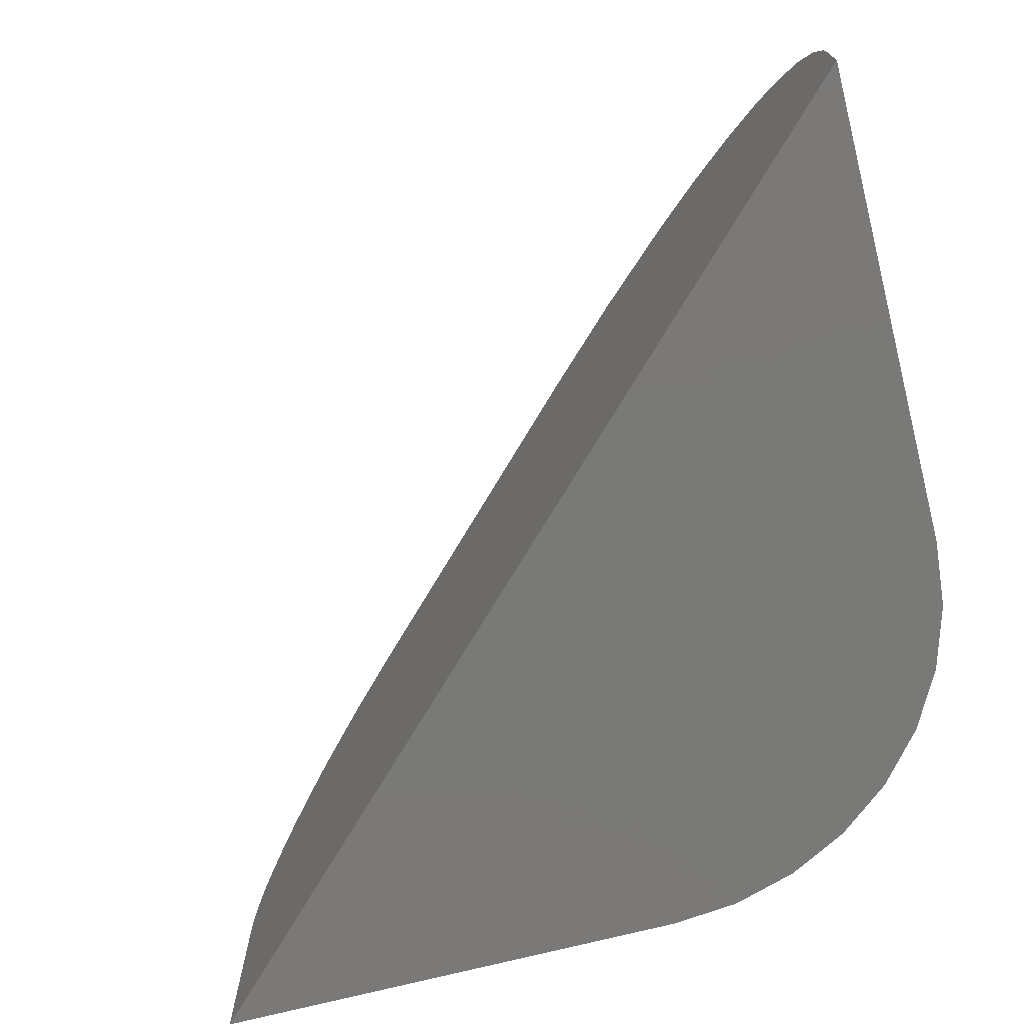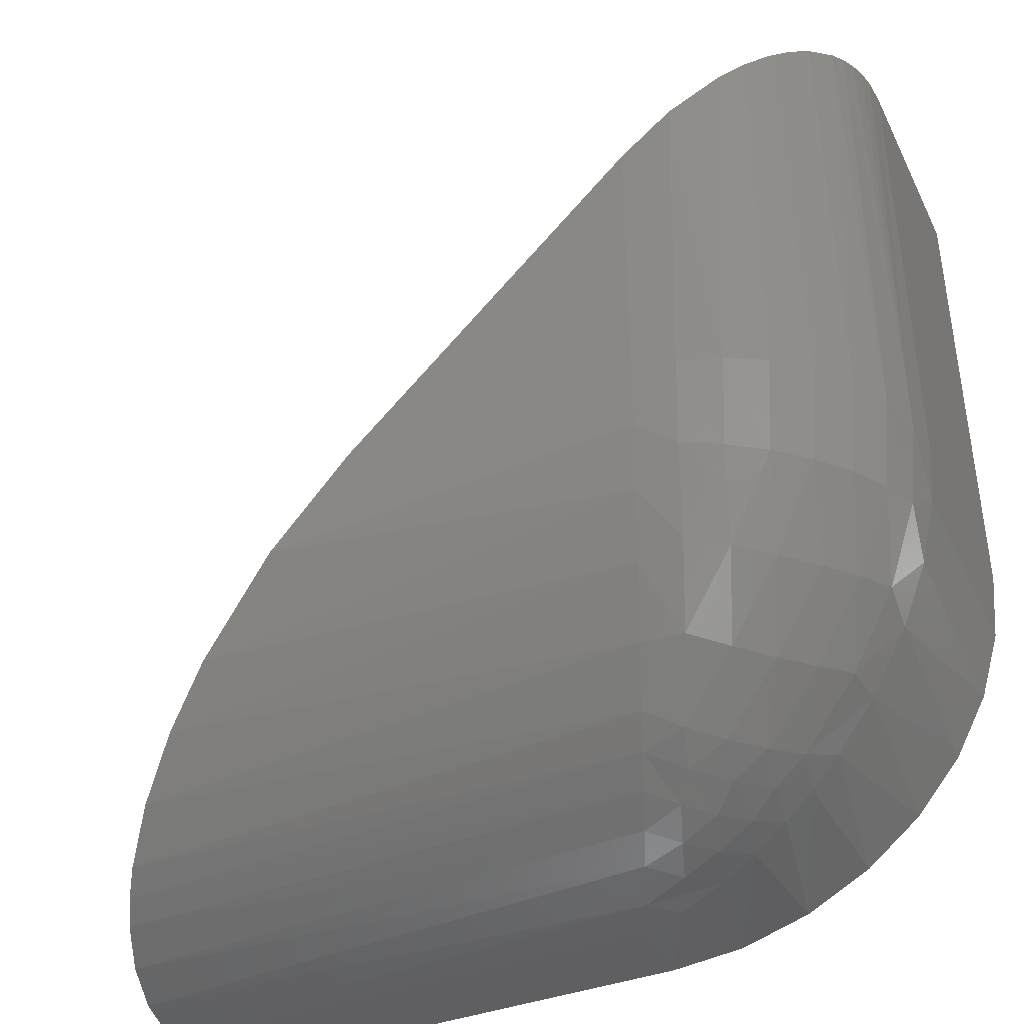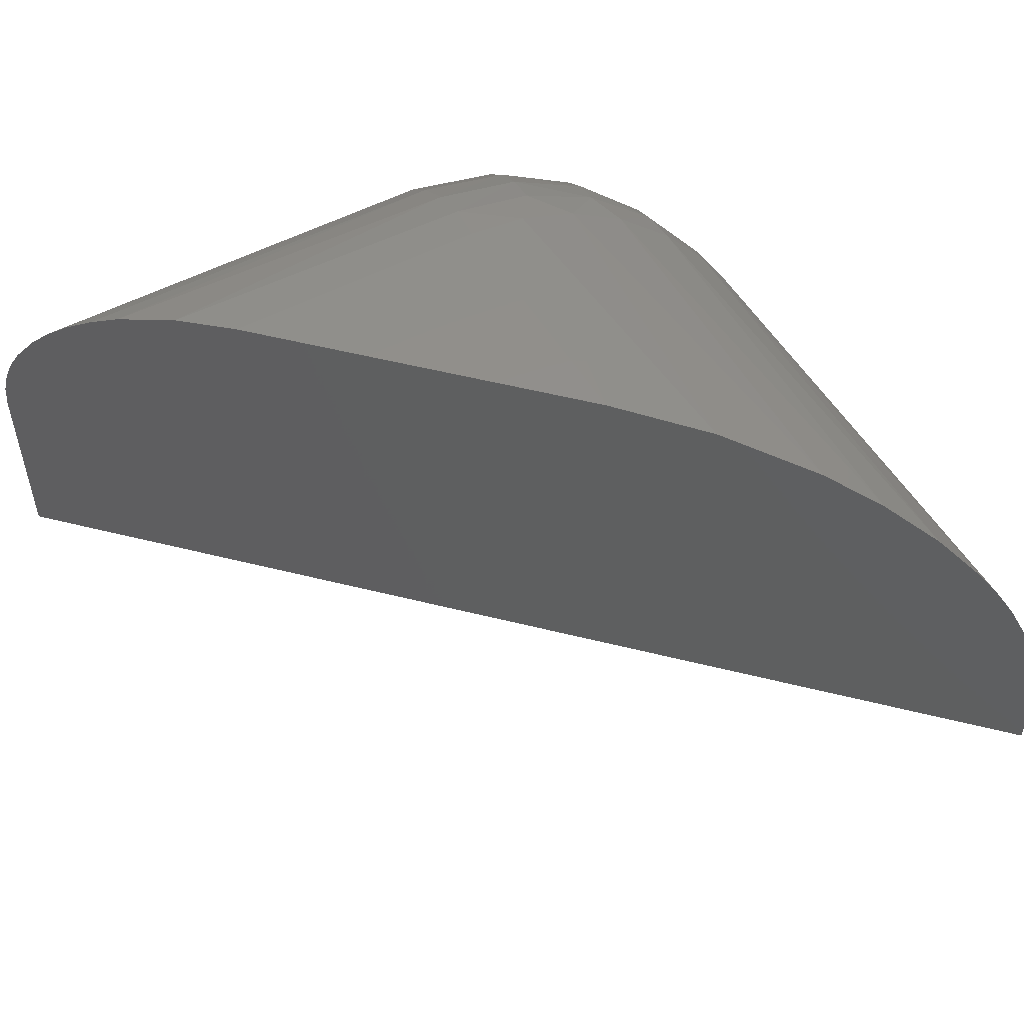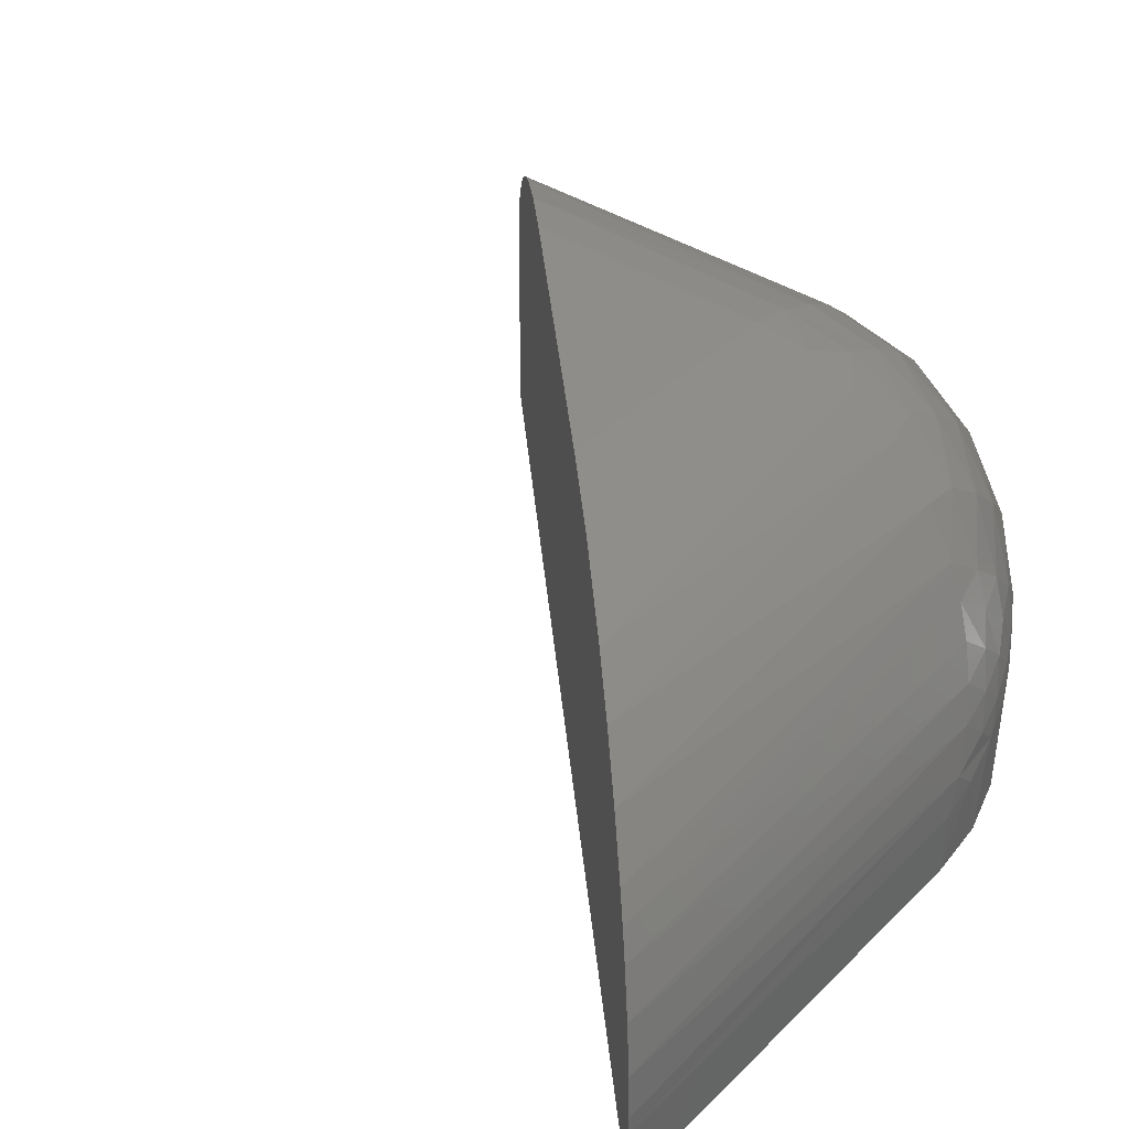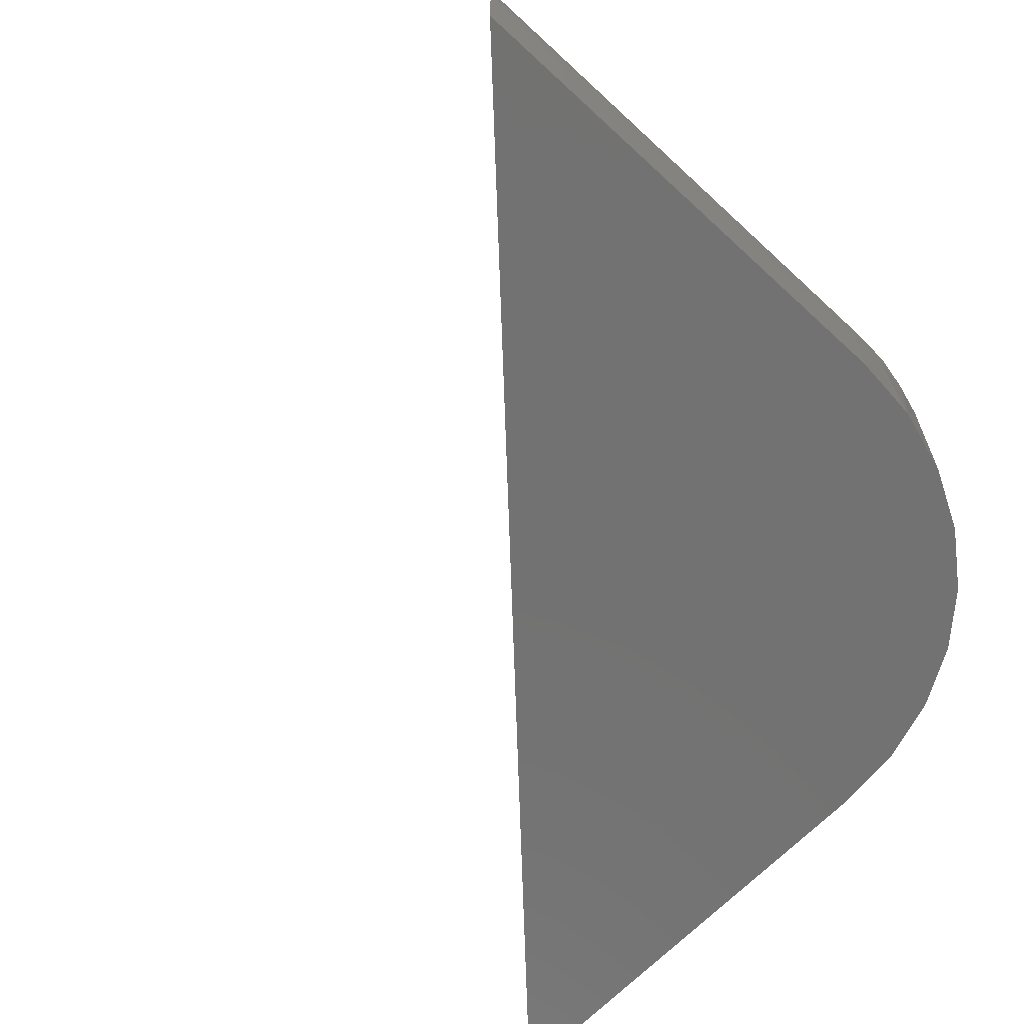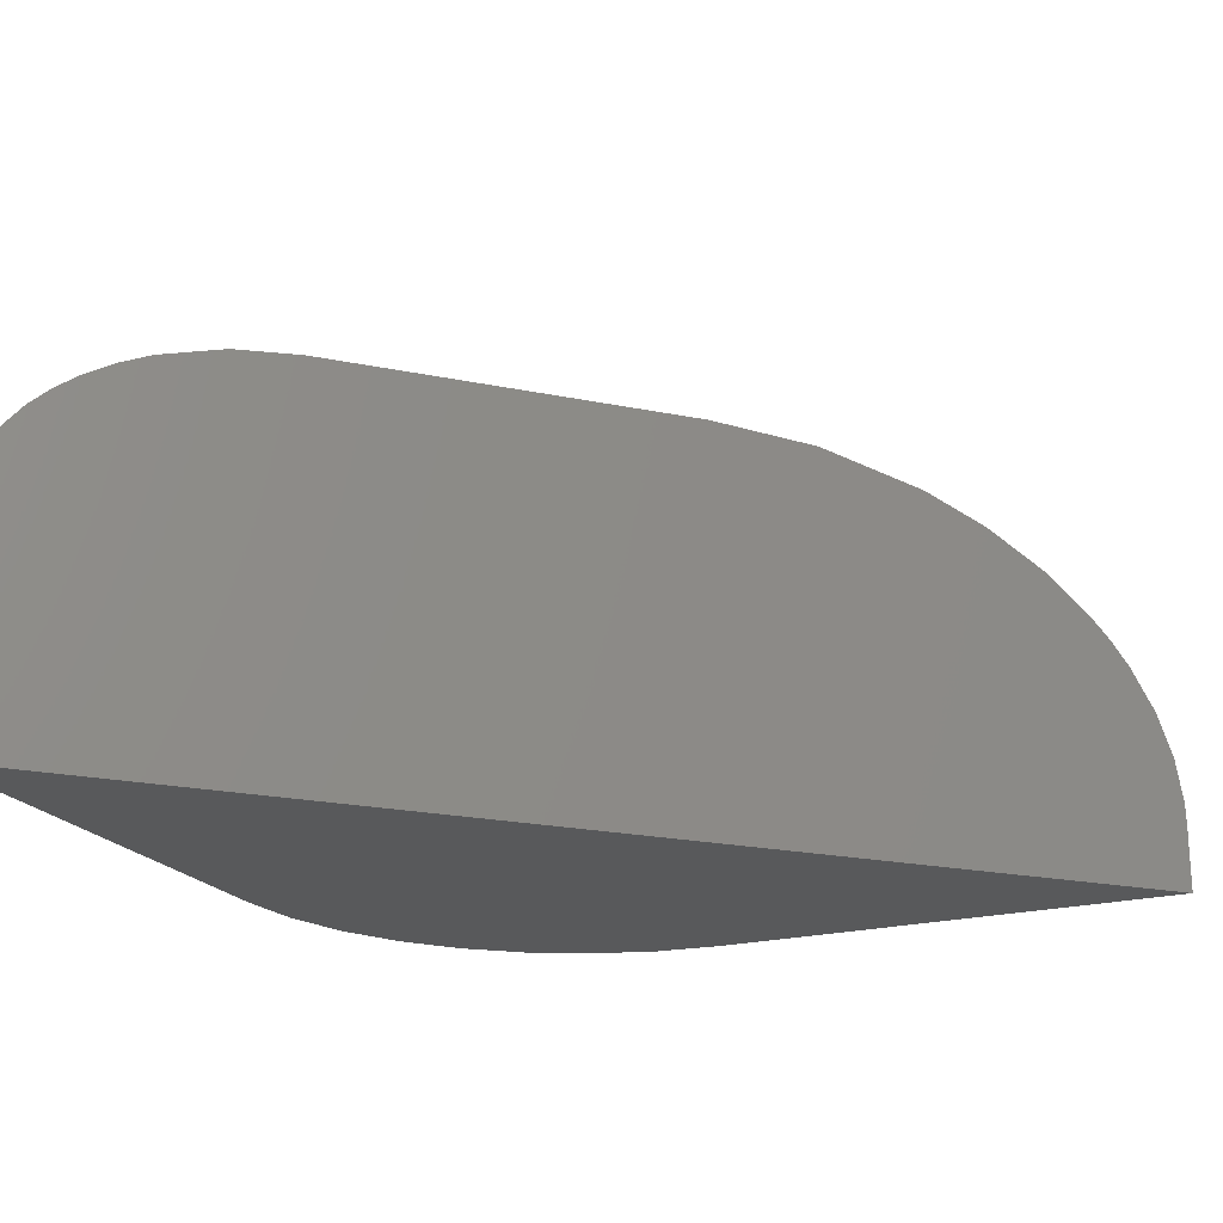
<metadata>
{"format":"stl","ext":"stl","renderer":"f3d","projection":"perspective","resolution":1024,"background":"white","views":[{"elev":-72.2,"azim":104.3,"up":"+Y"},{"elev":-40.6,"azim":-155.7,"up":"+Z"},{"elev":52.3,"azim":60.2,"up":"+Y"},{"elev":38.7,"azim":129.8,"up":"+Y"},{"elev":-64.2,"azim":136.9,"up":"+Y"},{"elev":-21.3,"azim":24.8,"up":"+Y"}]}
</metadata>
<code>
# stl→obj: 104 verts, 204 faces
v -0.2656 2.277e-17 0.2344
v -0.2839 -0.001801 0.1094
v -0.2874 -0.002578 0.2562
v -0.2656 1.496e-17 0.1094
v -0.3015 -0.007136 0.1094
v -0.3086 -0.01043 0.2774
v -0.3177 -0.0158 0.1094
v -0.35 -0.05289 0.3187
v -0.3425 -0.04008 0.3112
v -0.3436 -0.04167 0.1094
v -0.3522 -0.05787 0.1094
v -0.3531 -0.06 0.3218
v -0.3576 -0.07546 0.1094
v -0.3556 -0.06749 0.3244
v -0.3574 -0.0748 0.3262
v -0.3319 -0.02746 0.1094
v -0.3284 -0.02416 0.2972
v -0.3187 -0.01651 0.2875
v -0.3358 -0.03158 0.3045
v -0.3594 -0.09375 0.1094
v -0.3594 -0.09375 0.3281
v -0.3587 -0.08234 0.3274
v -0.1406 2.19e-17 0.1094
v -0.3594 -0.1875 0.3281
v -0.3594 -0.1875 0.1094
v 0.01562 -0.1562 -0.04688
v 0.01296 -0.1275 -0.04421
v 0.01562 -0.1875 -0.04688
v 0.01535 -0.1471 -0.0466
v 0.007547 -0.1067 -0.0388
v -0.0003339 -0.08746 -0.03092
v -0.006458 -0.07617 -0.02479
v -0.01331 -0.06568 -0.01794
v -0.02867 -0.04726 -0.002581
v -0.0481 -0.03035 0.01685
v -0.069 -0.01738 0.03775
v -0.1043 -0.004296 0.07302
v -0.2031 -0.1875 -0.04688
v -0.2031 -0.1562 -0.04688
v -0.3564 -0.1875 0.07889
v -0.3475 -0.1875 0.04958
v -0.333 -0.1875 0.02257
v -0.3136 -0.1875 -0.00111
v -0.2899 -0.1875 -0.02054
v -0.2629 -0.1875 -0.03498
v -0.2336 -0.1875 -0.04387
v -0.3014 -0.1169 -0.01211
v -0.3199 -0.1096 0.005524
v -0.3375 -0.1025 0.02963
v -0.3495 -0.0977 0.05471
v -0.2217 -0.1488 -0.04577
v -0.2428 -0.1404 -0.04176
v -0.259 -0.1339 -0.03655
v -0.2746 -0.1276 -0.02955
v -0.2884 -0.1221 -0.02154
v -0.3569 -0.09475 0.08159
v -0.2105 -0.1377 -0.04577
v -0.2617 -0.009873 0.05471
v -0.2569 -0.02188 0.02963
v -0.2498 -0.03951 0.005524
v -0.2424 -0.05798 -0.01211
v -0.2646 -0.00249 0.08159
v -0.2372 -0.07096 -0.02154
v -0.2317 -0.08474 -0.02955
v -0.2255 -0.1004 -0.03655
v -0.219 -0.1166 -0.04176
v -0.2839 -0.001819 0.107
v -0.2675 -0.04137 0.005669
v -0.2761 -0.02062 0.03514
v -0.318 -0.09189 0.005669
v -0.2922 -0.1034 -0.01751
v -0.2811 -0.006806 0.0697
v -0.3388 -0.08326 0.03514
v -0.3526 -0.07823 0.0697
v -0.3576 -0.07547 0.107
v -0.2311 -0.1283 -0.04326
v -0.2484 -0.1223 -0.03916
v -0.2371 -0.111 -0.03916
v -0.265 -0.1162 -0.0331
v -0.2544 -0.105 -0.03429
v -0.2432 -0.09441 -0.0331
v -0.2775 -0.108 -0.02648
v -0.2813 -0.09027 -0.02025
v -0.265 -0.0944 -0.02814
v -0.2691 -0.07807 -0.02025
v -0.2514 -0.08189 -0.02648
v -0.256 -0.06718 -0.01751
v -0.3081 -0.07702 0.001717
v -0.2961 -0.06331 0.0003829
v -0.2824 -0.05127 0.001717
v -0.3308 -0.06712 0.03113
v -0.3202 -0.05224 0.02909
v -0.3071 -0.03922 0.02909
v -0.2923 -0.02854 0.03113
v -0.3468 -0.06163 0.06712
v -0.3381 -0.04625 0.06553
v -0.3268 -0.03262 0.06499
v -0.3131 -0.02125 0.06553
v -0.2977 -0.01254 0.06712
v -0.3015 -0.007156 0.1068
v -0.3177 -0.01582 0.1067
v -0.3319 -0.02748 0.1067
v -0.3436 -0.04168 0.1067
v -0.3522 -0.05789 0.1068
f 1 2 3
f 1 4 2
f 3 2 5
f 3 5 6
f 6 5 7
f 8 9 10
f 10 11 8
f 8 11 12
f 12 11 13
f 14 12 13
f 14 13 15
f 16 17 7
f 7 17 18
f 7 18 6
f 10 9 16
f 16 9 19
f 16 19 17
f 20 21 13
f 13 21 22
f 13 22 15
f 4 1 23
f 24 21 25
f 25 21 20
f 26 27 28
f 26 29 27
f 21 15 22
f 24 28 23
f 24 23 1
f 24 1 3
f 24 3 6
f 24 6 18
f 24 18 17
f 24 17 19
f 24 19 9
f 24 9 8
f 24 8 12
f 24 12 14
f 24 14 15
f 24 15 21
f 23 28 27
f 23 27 30
f 23 30 31
f 23 31 32
f 23 32 33
f 23 33 34
f 23 34 35
f 23 35 36
f 23 36 37
f 38 39 28
f 28 39 26
f 24 25 40
f 24 40 41
f 24 41 42
f 24 42 43
f 24 43 44
f 24 44 45
f 24 45 46
f 24 46 38
f 24 38 28
f 44 43 47
f 47 43 48
f 48 43 42
f 48 42 49
f 49 42 41
f 49 41 50
f 50 41 40
f 39 38 51
f 51 38 46
f 51 46 52
f 52 46 53
f 53 46 45
f 53 45 54
f 54 45 55
f 55 45 44
f 55 44 47
f 25 20 40
f 40 20 56
f 40 56 50
f 26 39 57
f 37 36 58
f 58 36 59
f 59 36 35
f 59 35 60
f 35 34 60
f 61 60 34
f 34 33 61
f 4 23 62
f 62 23 37
f 62 37 58
f 61 33 63
f 63 33 32
f 63 32 64
f 64 32 31
f 64 31 65
f 65 31 30
f 65 30 66
f 66 30 27
f 66 27 57
f 57 27 29
f 57 29 26
f 62 67 4
f 68 69 59
f 60 68 59
f 48 49 70
f 71 48 70
f 69 72 58
f 59 69 58
f 49 50 73
f 70 49 73
f 58 72 62
f 50 56 74
f 73 50 74
f 13 75 20
f 51 57 39
f 66 57 76
f 52 53 77
f 76 77 78
f 78 66 76
f 65 66 78
f 53 54 79
f 79 77 53
f 77 79 80
f 80 78 77
f 81 78 80
f 65 78 81
f 64 65 81
f 55 47 71
f 71 82 55
f 82 71 83
f 83 84 82
f 85 84 83
f 86 84 85
f 87 86 85
f 63 86 87
f 61 63 87
f 47 48 71
f 71 70 88
f 88 83 71
f 83 88 89
f 89 85 83
f 90 85 89
f 87 85 90
f 68 87 90
f 61 87 68
f 60 61 68
f 70 73 91
f 91 88 70
f 88 91 92
f 92 89 88
f 93 89 92
f 90 89 93
f 94 90 93
f 68 90 94
f 69 68 94
f 73 74 95
f 95 91 73
f 91 95 96
f 96 92 91
f 92 96 97
f 97 93 92
f 98 93 97
f 94 93 98
f 99 94 98
f 69 94 99
f 72 69 99
f 62 72 67
f 67 72 99
f 67 99 100
f 100 99 98
f 100 98 101
f 101 98 97
f 101 97 102
f 102 97 96
f 102 96 103
f 103 96 95
f 103 95 104
f 104 95 74
f 104 74 75
f 75 74 56
f 75 56 20
f 4 67 2
f 2 67 100
f 2 100 5
f 5 100 101
f 5 101 7
f 7 101 102
f 7 102 16
f 16 102 103
f 16 103 10
f 10 103 104
f 10 104 11
f 11 104 75
f 11 75 13
f 77 76 52
f 52 76 57
f 52 57 51
f 84 79 82
f 82 79 54
f 82 54 55
f 79 84 80
f 80 84 86
f 80 86 81
f 81 86 63
f 81 63 64

</code>
